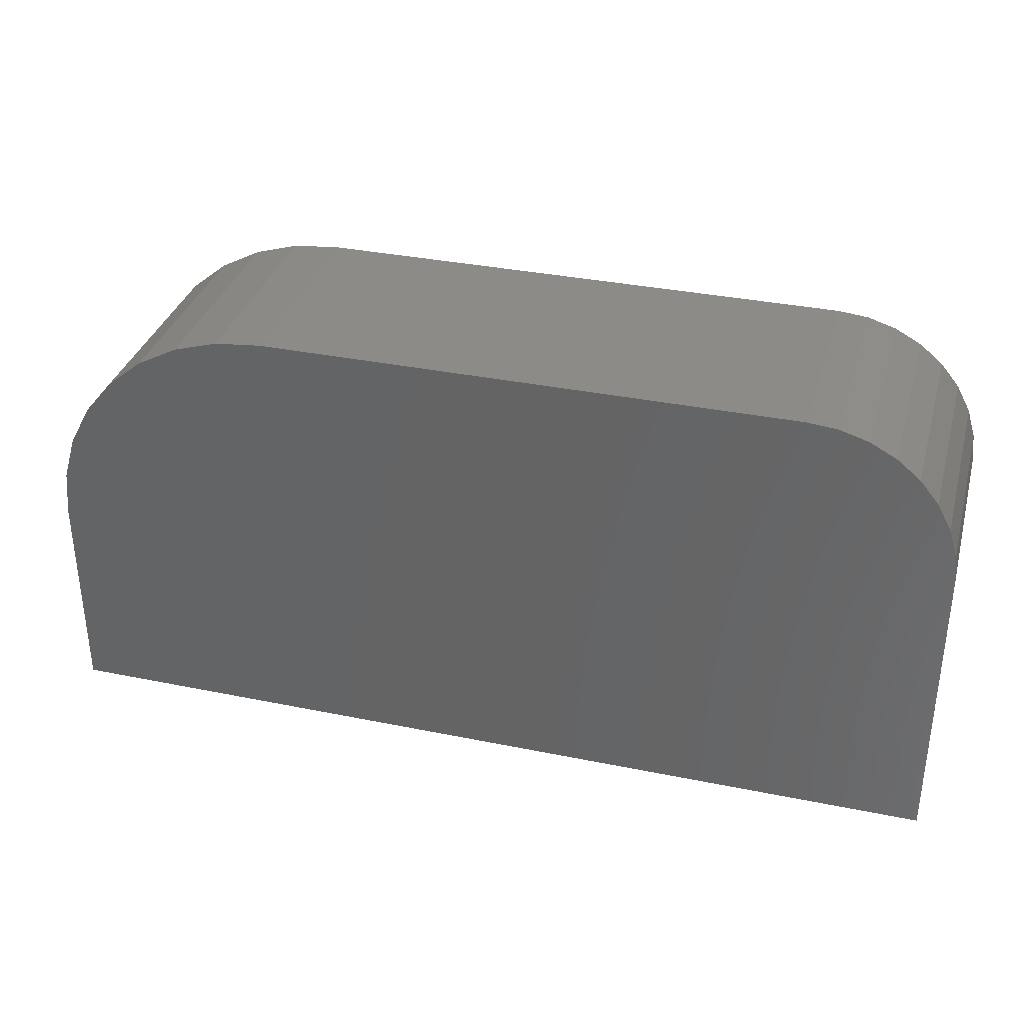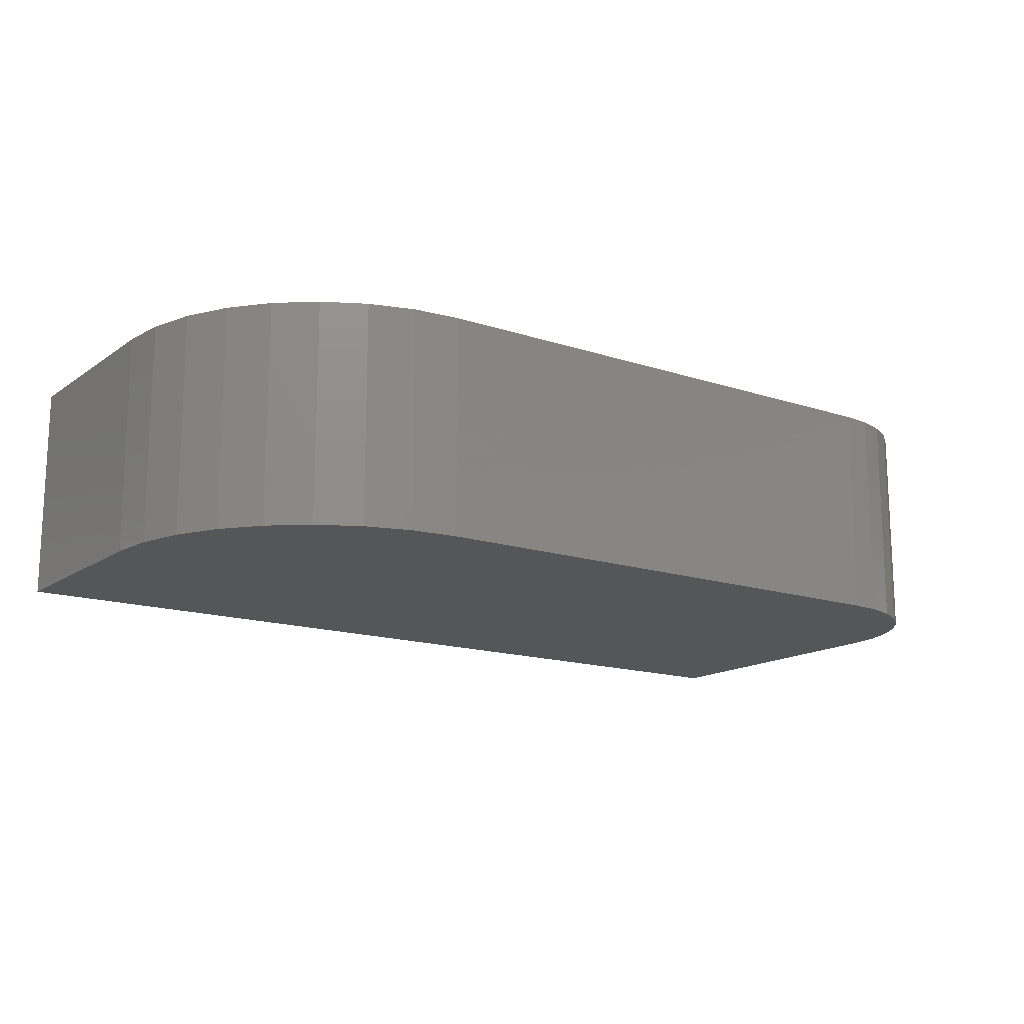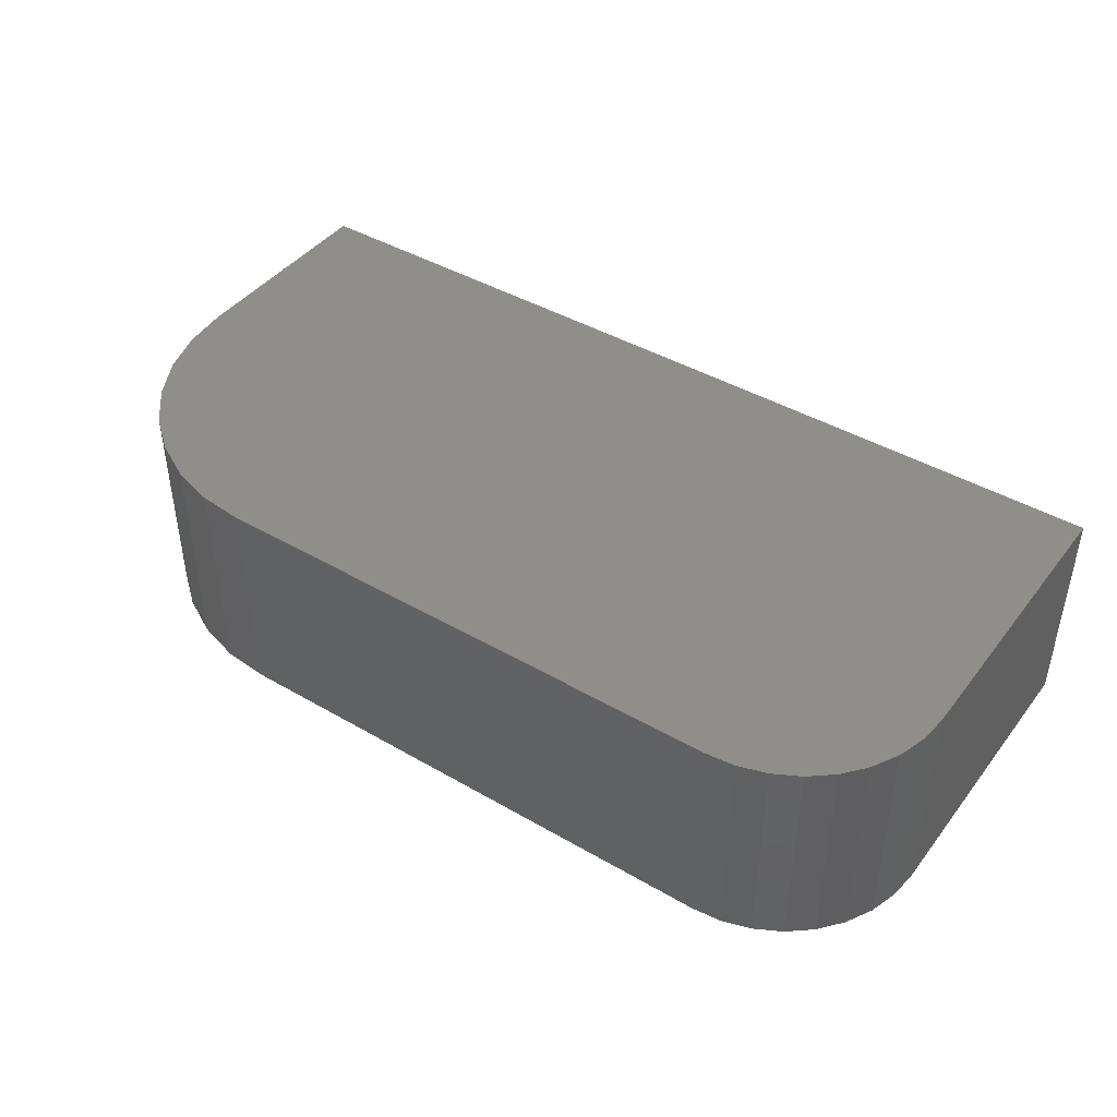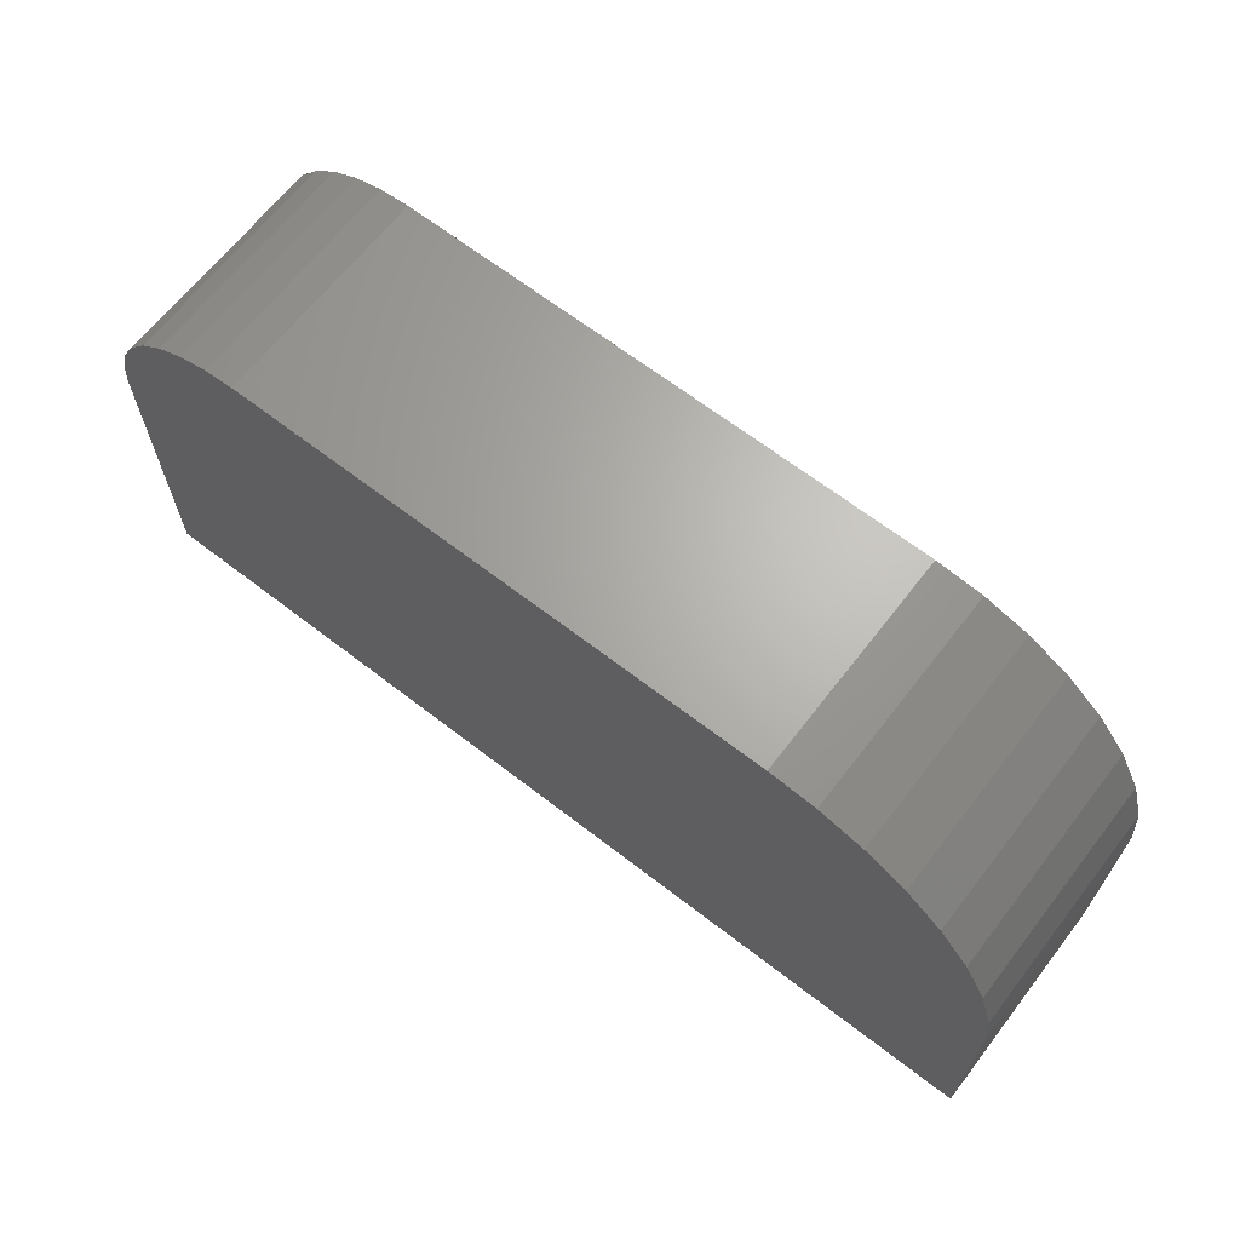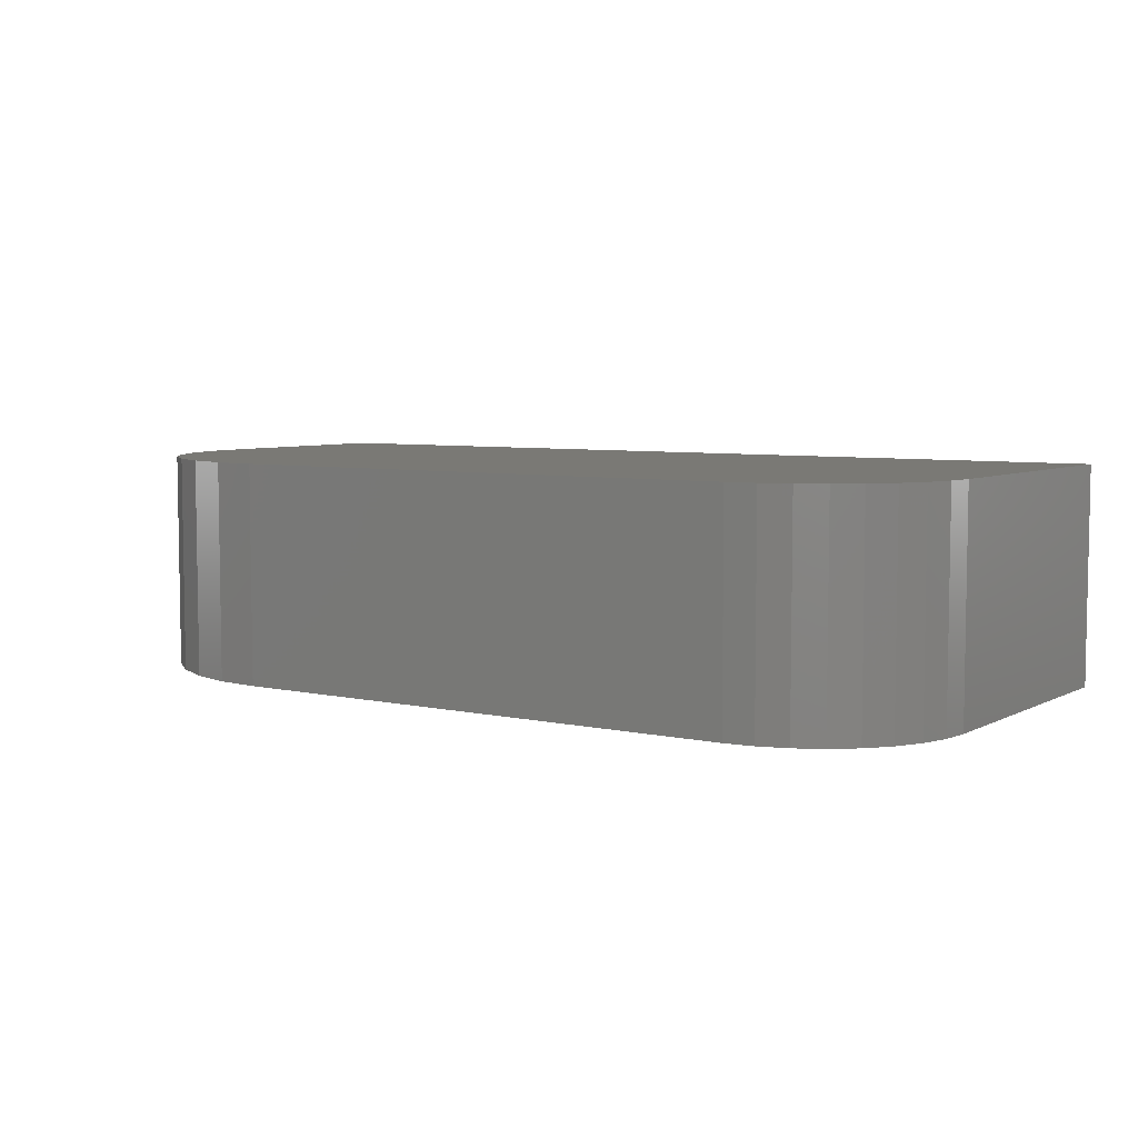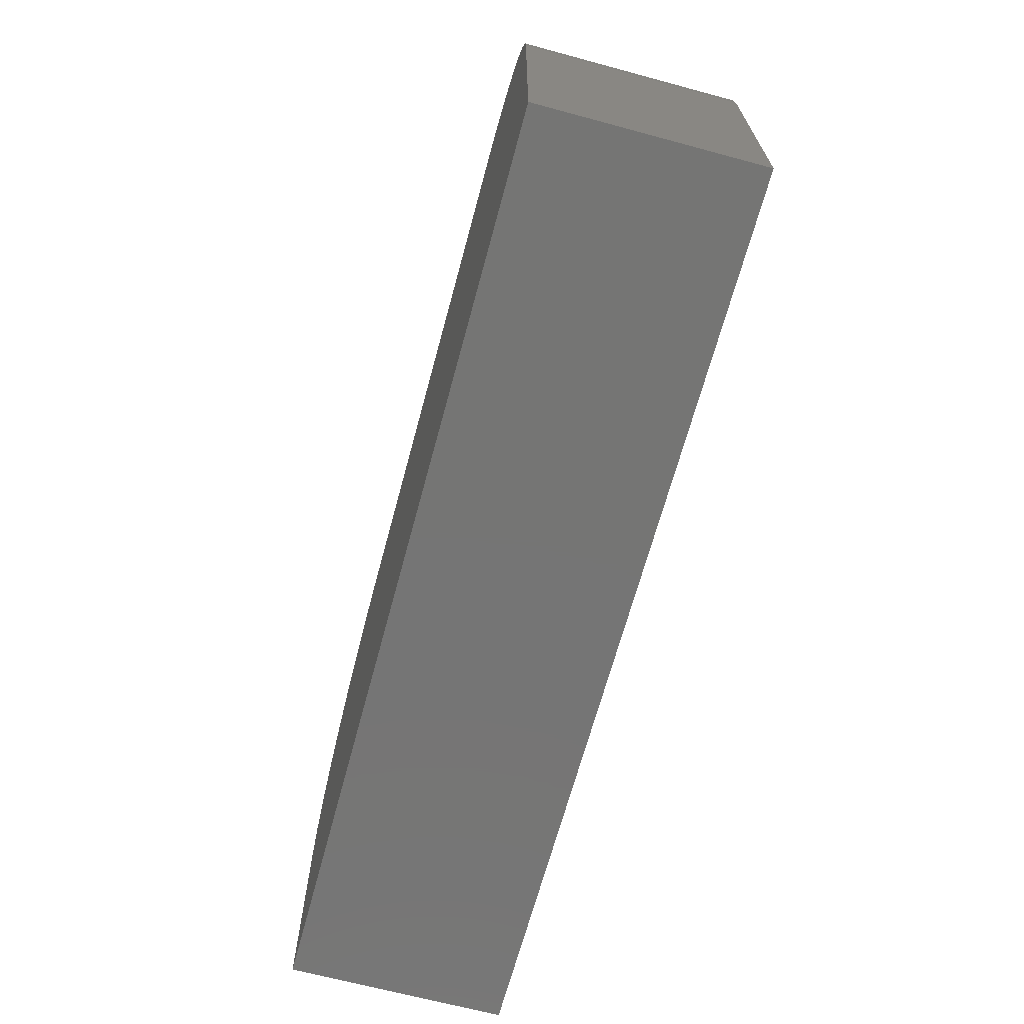
<metadata>
{"format":"stl","ext":"stl","renderer":"f3d","projection":"perspective","resolution":1024,"background":"white","views":[{"elev":34.4,"azim":-164.6,"up":"+Y"},{"elev":-15.3,"azim":144.9,"up":"+Z"},{"elev":43.1,"azim":-145.4,"up":"+Z"},{"elev":66.0,"azim":37.8,"up":"+Y"},{"elev":5.9,"azim":-146.0,"up":"+Z"},{"elev":-67.4,"azim":-105.1,"up":"+Y"}]}
</metadata>
<code>
# stl→obj: 40 verts, 76 faces
v 0.2749 0.2153 0.2031
v -0.2443 0.2126 0.2031
v 0.3176 0.2111 0.2031
v -0.2169 0.2153 0.2031
v -0.2707 0.2046 0.2031
v -0.3575 0.07467 0.2031
v -0.3575 -0.2046 0.2031
v 0.4937 -0.2046 0.2031
v 0.4937 -0.003454 0.2031
v 0.4895 0.03922 0.2031
v 0.477 0.08026 0.2031
v -0.3548 0.1021 0.2031
v -0.295 0.1916 0.2031
v 0.3964 0.1784 0.2031
v 0.3586 0.1986 0.2031
v -0.3468 0.1285 0.2031
v 0.4568 0.1181 0.2031
v -0.3338 0.1528 0.2031
v 0.4296 0.1512 0.2031
v -0.3163 0.1741 0.2031
v 0.3176 0.2111 0
v -0.2443 0.2126 0
v 0.2749 0.2153 0
v -0.2169 0.2153 0
v -0.2707 0.2046 0
v -0.3575 0.07467 0
v -0.3548 0.1021 0
v 0.477 0.08026 0
v 0.4895 0.03922 0
v 0.4937 -0.003454 0
v 0.4937 -0.2046 0
v -0.3575 -0.2046 0
v 0.3586 0.1986 0
v 0.3964 0.1784 0
v -0.295 0.1916 0
v -0.3163 0.1741 0
v 0.4296 0.1512 0
v -0.3338 0.1528 0
v 0.4568 0.1181 0
v -0.3468 0.1285 0
f 1 2 3
f 1 4 2
f 3 2 5
f 6 7 8
f 6 8 9
f 6 9 10
f 6 10 11
f 6 11 12
f 13 14 5
f 5 14 15
f 5 15 3
f 12 11 16
f 16 11 17
f 16 17 18
f 18 17 19
f 18 19 20
f 20 19 14
f 20 14 13
f 21 22 23
f 22 24 23
f 25 22 21
f 26 27 28
f 26 28 29
f 26 29 30
f 26 30 31
f 26 31 32
f 21 33 25
f 25 33 34
f 25 34 35
f 35 34 36
f 36 34 37
f 36 37 38
f 38 37 39
f 38 39 40
f 40 39 28
f 40 28 27
f 1 23 4
f 4 23 24
f 6 26 7
f 7 26 32
f 26 6 27
f 27 6 12
f 27 12 40
f 40 12 16
f 40 16 38
f 38 16 18
f 38 18 36
f 36 18 20
f 36 20 35
f 35 20 13
f 35 13 25
f 25 13 5
f 25 5 22
f 22 5 2
f 22 2 24
f 24 2 4
f 8 31 9
f 9 31 30
f 23 1 21
f 21 1 3
f 21 3 33
f 33 3 15
f 33 15 34
f 34 15 14
f 34 14 37
f 37 14 19
f 37 19 39
f 39 19 17
f 39 17 28
f 28 17 11
f 28 11 29
f 29 11 10
f 29 10 30
f 30 10 9
f 7 32 8
f 8 32 31

</code>
